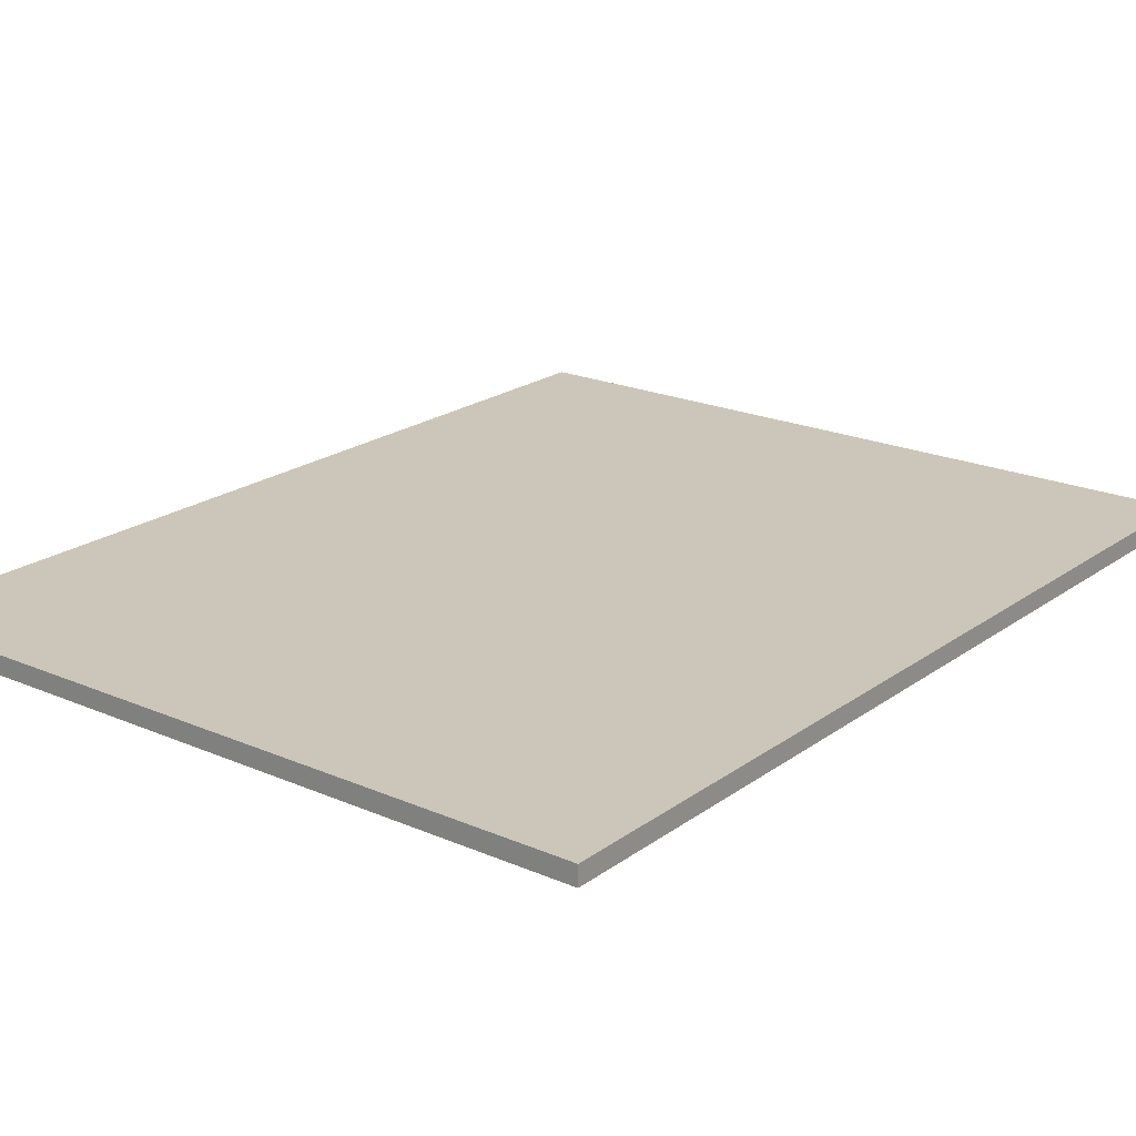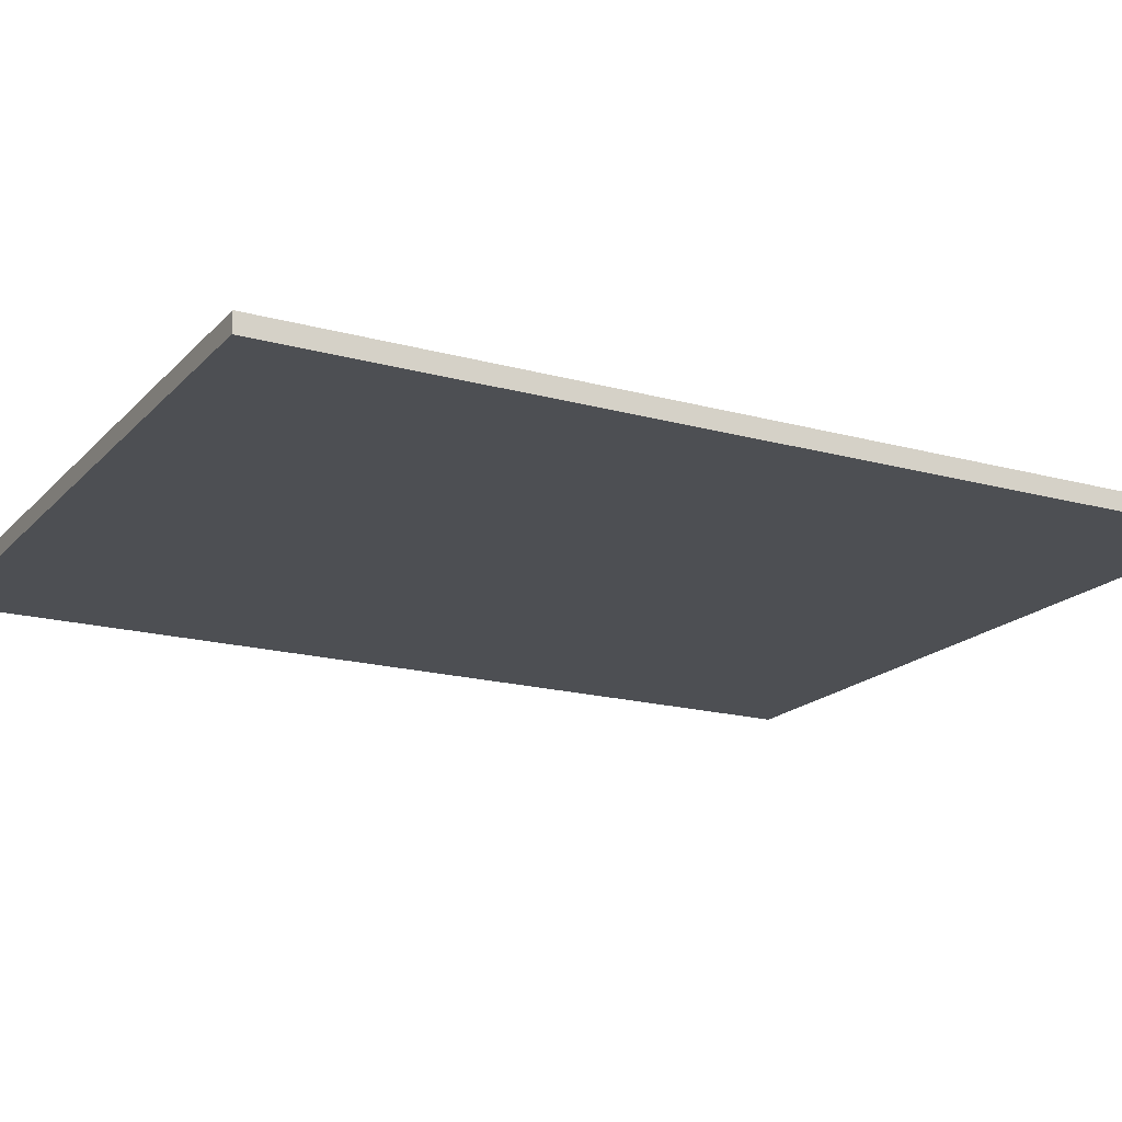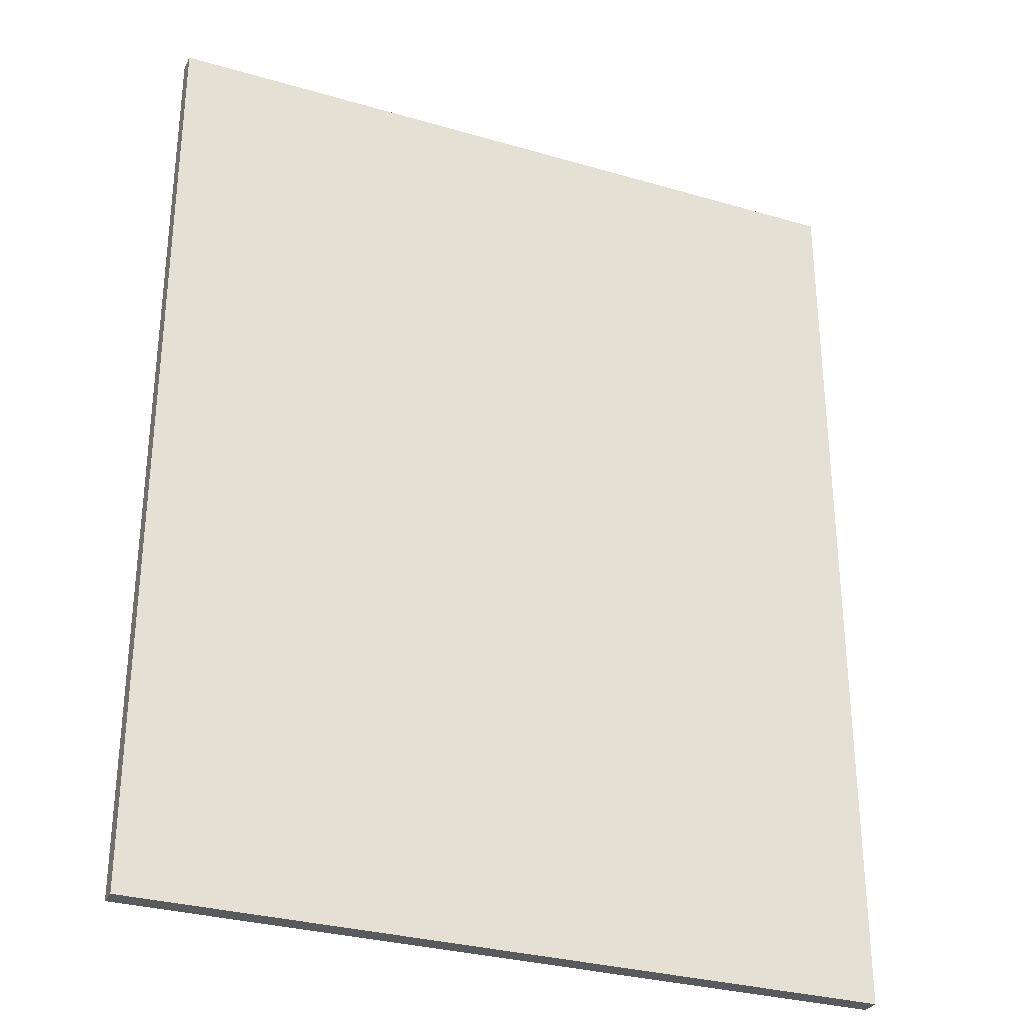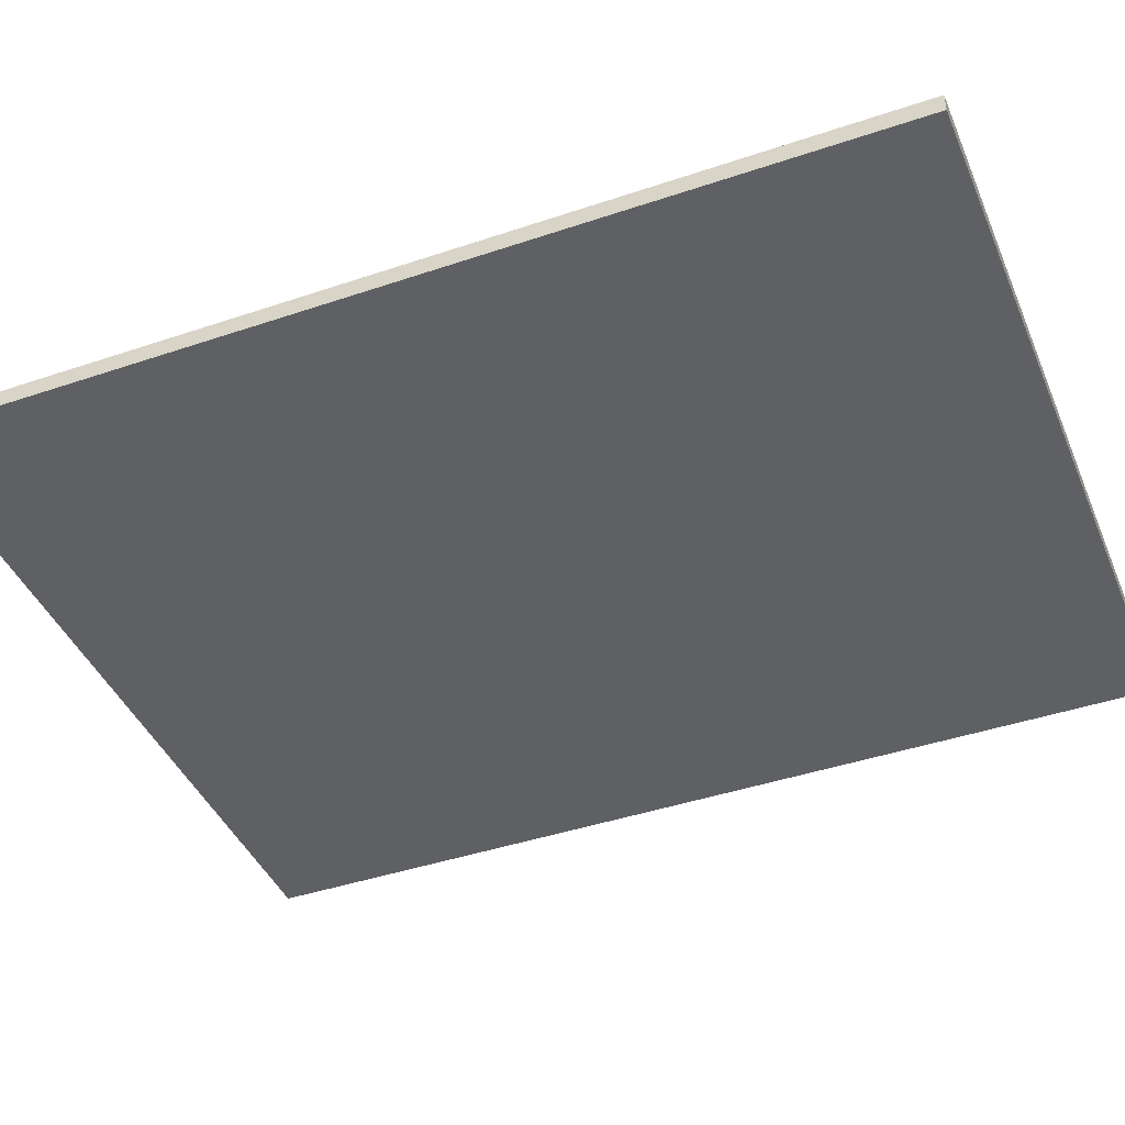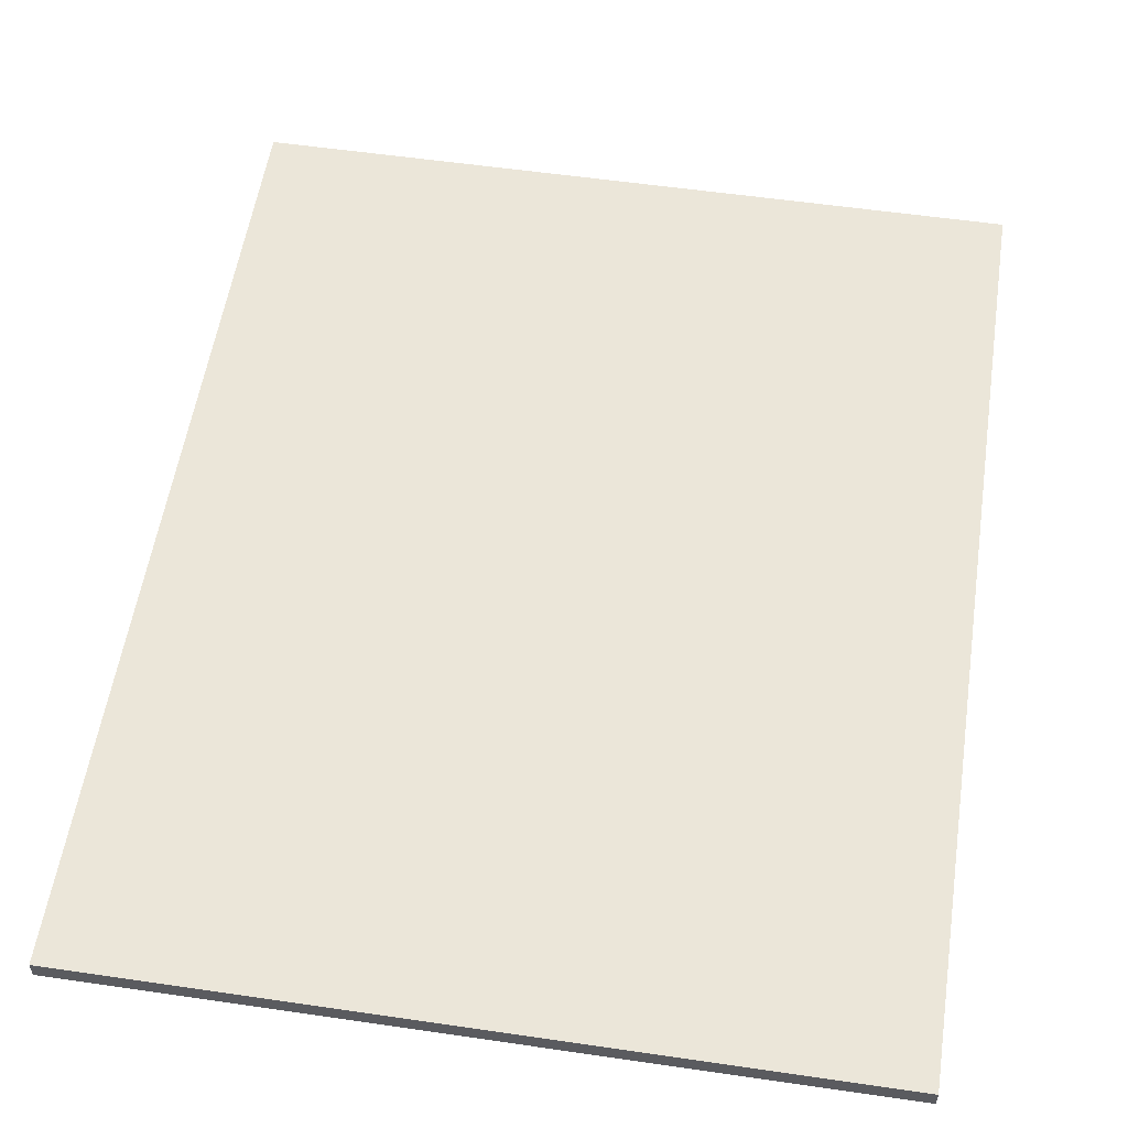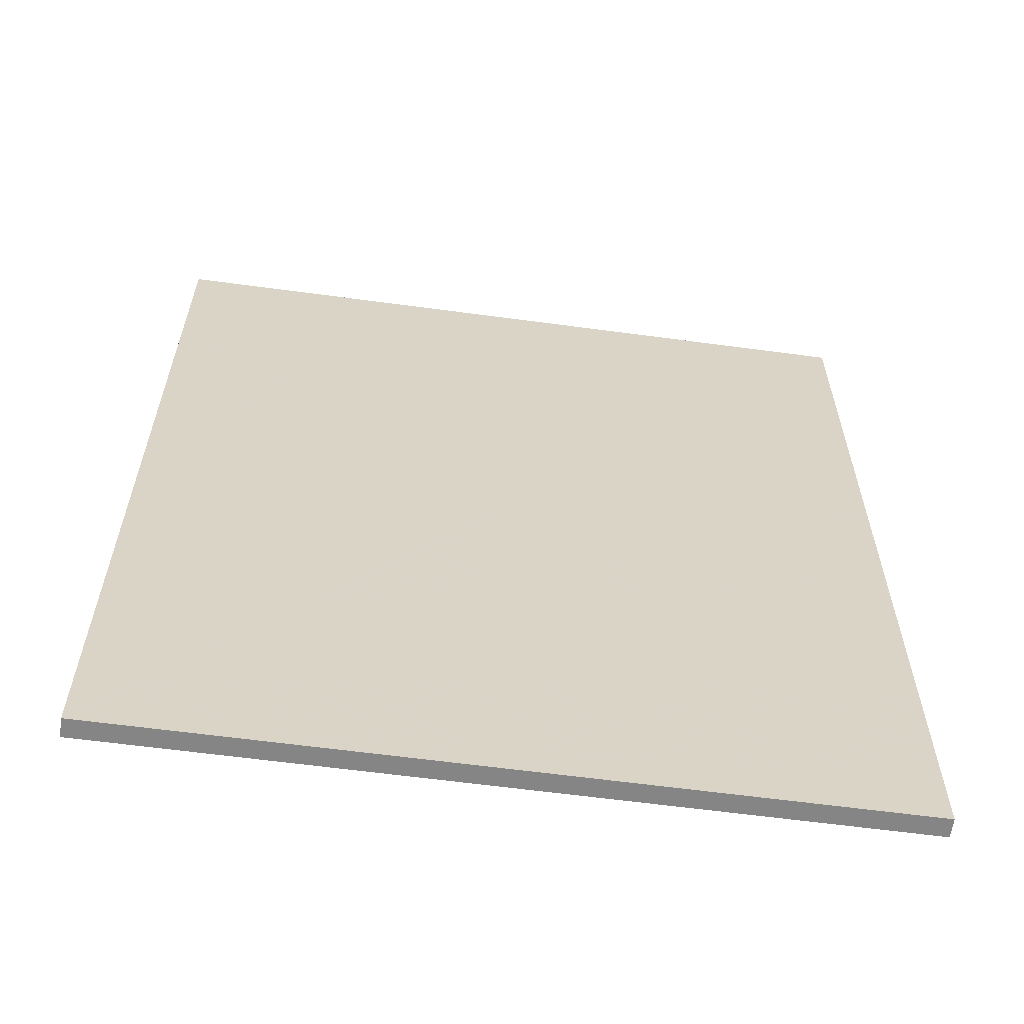
<metadata>
{"format":"obj","ext":"obj","renderer":"f3d","projection":"perspective","resolution":1024,"background":"white","views":[{"elev":20.8,"azim":38.0,"up":"+Z"},{"elev":-18.0,"azim":61.7,"up":"+Z"},{"elev":-30.6,"azim":157.2,"up":"+Y"},{"elev":-42.5,"azim":112.0,"up":"+Z"},{"elev":55.8,"azim":-171.3,"up":"+Z"},{"elev":-61.7,"azim":-7.8,"up":"+Y"}]}
</metadata>
<code>
v -20 -25 0
v 20 -25 0
v -20 25 0
v 20 25 0
v -20 -25 1
v 20 -25 1
v -20 25 1
v 20 25 1
f 1 3 4
f 4 2 1
f 5 6 8
f 8 7 5
f 1 2 6
f 6 5 1
f 2 4 8
f 8 6 2
f 4 3 7
f 7 8 4
f 3 1 5
f 5 7 3

</code>
